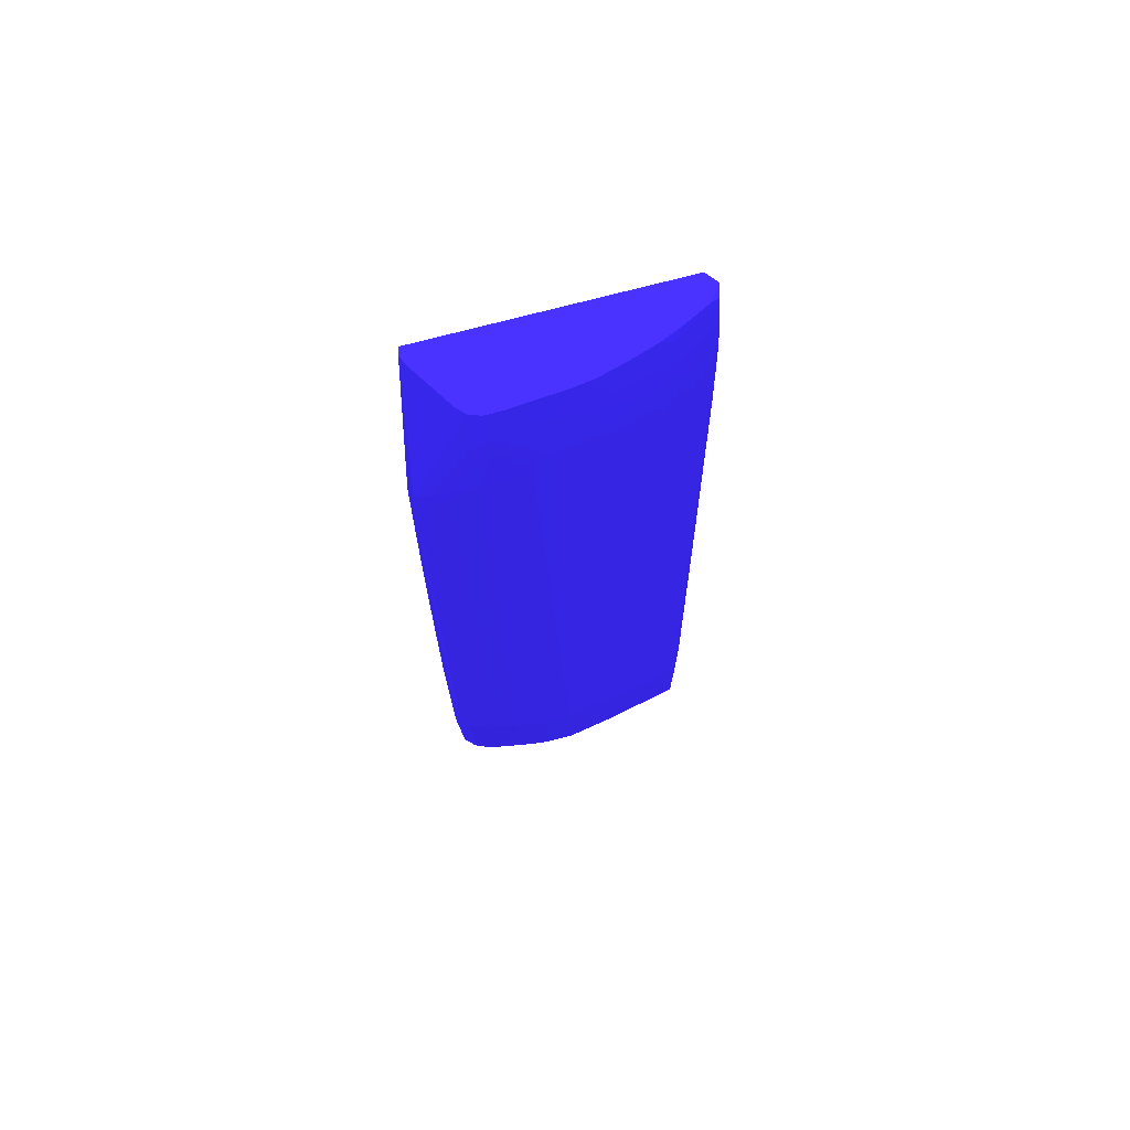
<metadata>
{"format":"obj","ext":"obj","renderer":"f3d","projection":"perspective","resolution":1024,"background":"white","views":[{"elev":77.2,"azim":-2.6,"up":"+Y"}]}
</metadata>
<code>
v -0.0006031 0.002807 0.2168 0.1569 0.1098 0.6549
v -0.0005954 0.004096 0.2168 0.1569 0.1098 0.6549
v -0.0005838 0.01187 0.2155 0.1569 0.1098 0.6549
v -0.0005915 -0.003662 0.2168 0.1569 0.1098 0.6549
v -0.0005992 -0.004958 0.2181 0.1569 0.1098 0.6549
v -0.0005471 0.005392 0.2168 0.1569 0.1098 0.6549
v -0.0005644 0.01316 0.2155 0.1569 0.1098 0.6549
v -0.0005606 -0.003662 0.2181 0.1569 0.1098 0.6549
v -0.0005567 0.006689 0.2155 0.1569 0.1098 0.6549
v -0.0004215 0.02482 0.2142 0.1569 0.1098 0.6549
v -0.0002051 0.02611 0.2091 0.1569 0.1098 0.6549
v -0.000124 -0.03604 0.2171 0.1569 0.1098 0.6549
v -0.0005818 -0.007551 0.2181 0.1569 0.1098 0.6549
v -0.000549 -0.01273 0.2194 0.1569 0.1098 0.6549
v -0.0005142 -0.01143 0.2194 0.1569 0.1098 0.6549
v -0.0001337 0.02482 0.2151 0.1569 0.1098 0.6549
v -8.1e-06 0.02578 0.215 0.1569 0.1098 0.6549
v -0.0001839 0.02601 0.2142 0.1569 0.1098 0.6549
v -8.924e-05 0.03381 0.2088 0.1569 0.1098 0.6549
v -8.924e-05 0.03381 0.2082 0.1569 0.1098 0.6549
v -8.924e-05 0.02741 0.2082 0.1569 0.1098 0.6549
v 0.0008361 -0.03604 0.2168 0.1569 0.1098 0.6549
v -1.969e-05 -0.03686 0.2172 0.1569 0.1098 0.6549
v -0.000124 -0.03604 0.2177 0.1569 0.1098 0.6549
v 1.701e-05 0.02611 0.2083 0.1569 0.1098 0.6549
v -6.799e-05 -0.03216 0.2218 0.1569 0.1098 0.6549
v -0.0002013 -0.0218 0.2217 0.1569 0.1098 0.6549
v -0.000153 -0.0205 0.2216 0.1569 0.1098 0.6549
v -7.765e-05 -0.01921 0.2215 0.1569 0.1098 0.6549
v 5.371e-05 -0.01791 0.2214 0.1569 0.1098 0.6549
v 0.0001522 -0.01715 0.2214 0.1569 0.1098 0.6549
v 0.0008361 0.02482 0.2153 0.1569 0.1098 0.6549
v 0.0008361 0.02594 0.2151 0.1569 0.1098 0.6549
v 0.003826 0.03106 0.2137 0.1569 0.1098 0.6549
v 0.003753 0.03381 0.2125 0.1569 0.1098 0.6549
v 0.003104 0.03381 0.2121 0.1569 0.1098 0.6549
v 0.0004401 0.03381 0.2095 0.1569 0.1098 0.6549
v 0.01771 0.03381 0.2045 0.1569 0.1098 0.6549
v 0.01249 -0.03604 0.2141 0.1569 0.1098 0.6549
v 0.01153 -0.03691 0.2146 0.1569 0.1098 0.6549
v 0.0008361 -0.03697 0.2171 0.1569 0.1098 0.6549
v -1.969e-05 -0.03686 0.2176 0.1569 0.1098 0.6549
v 9.235e-05 -0.03475 0.2217 0.1569 0.1098 0.6549
v -1.969e-05 -0.03345 0.2218 0.1569 0.1098 0.6549
v 0.01829 0.002058 0.2084 0.1569 0.1098 0.6549
v -0.0001665 -0.02309 0.2218 0.1569 0.1098 0.6549
v 0.0008361 -0.02309 0.2222 0.1569 0.1098 0.6549
v 0.0002237 -0.01715 0.2214 0.1569 0.1098 0.6549
v 0.002132 0.02482 0.2153 0.1569 0.1098 0.6549
v 0.00413 0.02682 0.2149 0.1569 0.1098 0.6549
v 0.003996 0.02682 0.2149 0.1569 0.1098 0.6549
v 0.004723 0.03 0.2141 0.1569 0.1098 0.6549
v 0.004723 0.03116 0.2137 0.1569 0.1098 0.6549
v 0.004723 0.03181 0.2135 0.1569 0.1098 0.6549
v 0.004723 0.03259 0.2132 0.1569 0.1098 0.6549
v 0.004609 0.03381 0.2126 0.1569 0.1098 0.6549
v 0.01857 0.03381 0.2052 0.1569 0.1098 0.6549
v 0.01843 0.002807 0.2083 0.1569 0.1098 0.6549
v 0.01836 0.002058 0.2084 0.1569 0.1098 0.6549
v 0.01378 -0.03604 0.2141 0.1569 0.1098 0.6549
v 0.01249 -0.03697 0.2145 0.1569 0.1098 0.6549
v 0.01378 -0.03698 0.2145 0.1569 0.1098 0.6549
v 0.006017 -0.03702 0.221 0.1569 0.1098 0.6549
v 0.003405 -0.03699 0.2207 0.1569 0.1098 0.6549
v 0.002474 -0.03695 0.2207 0.1569 0.1098 0.6549
v 0.002629 -0.03685 0.2215 0.1569 0.1098 0.6549
v 0.0001657 -0.03541 0.2214 0.1569 0.1098 0.6549
v 0.0008361 -0.03475 0.2222 0.1569 0.1098 0.6549
v 0.0008361 -0.03345 0.2223 0.1569 0.1098 0.6549
v 0.002132 -0.03475 0.2224 0.1569 0.1098 0.6549
v 0.002132 -0.02438 0.2222 0.1569 0.1098 0.6549
v 0.002132 -0.02309 0.2221 0.1569 0.1098 0.6549
v 0.003427 -0.02309 0.2221 0.1569 0.1098 0.6549
v 0.007311 0.02741 0.2141 0.1569 0.1098 0.6549
v 0.006017 0.02871 0.2142 0.1569 0.1098 0.6549
v 0.004723 0.02871 0.2144 0.1569 0.1098 0.6549
v 0.004723 -0.02309 0.2219 0.1569 0.1098 0.6549
v 0.006017 -0.02438 0.222 0.1569 0.1098 0.6549
v 0.009274 -0.02371 0.2214 0.1569 0.1098 0.6549
v 0.006017 0.03 0.2139 0.1569 0.1098 0.6549
v 0.006017 0.03086 0.2137 0.1569 0.1098 0.6549
v 0.006017 0.03151 0.2134 0.1569 0.1098 0.6549
v 0.006017 0.03259 0.2129 0.1569 0.1098 0.6549
v 0.005024 0.03381 0.2125 0.1569 0.1098 0.6549
v 0.01857 0.03381 0.2052 0.1569 0.1098 0.6549
v 0.01855 0.0336 0.2061 0.1569 0.1098 0.6549
v 0.01862 0.03253 0.2065 0.1569 0.1098 0.6549
v 0.01864 0.03259 0.2054 0.1569 0.1098 0.6549
v 0.01896 0.004096 0.2091 0.1569 0.1098 0.6549
v 0.01888 0.002807 0.2091 0.1569 0.1098 0.6549
v 0.01851 0.004096 0.2083 0.1569 0.1098 0.6549
v 0.01872 -0.001083 0.2093 0.1569 0.1098 0.6549
v 0.01865 -0.002372 0.2095 0.1569 0.1098 0.6549
v 0.01851 -0.003662 0.2096 0.1569 0.1098 0.6549
v 0.01838 -0.004411 0.2097 0.1569 0.1098 0.6549
v 0.015 -0.03604 0.2145 0.1569 0.1098 0.6549
v 0.01481 -0.03692 0.2146 0.1569 0.1098 0.6549
v 0.01767 -0.03697 0.217 0.1569 0.1098 0.6549
v 0.006017 -0.03702 0.2217 0.1569 0.1098 0.6549
v 0.003427 -0.03693 0.2217 0.1569 0.1098 0.6549
v 0.003427 -0.03604 0.2222 0.1569 0.1098 0.6549
v 0.004723 -0.03604 0.2222 0.1569 0.1098 0.6549
v 0.006017 -0.03604 0.2221 0.1569 0.1098 0.6549
v 0.003427 -0.03475 0.2224 0.1569 0.1098 0.6549
v 0.004723 -0.02438 0.2221 0.1569 0.1098 0.6549
v 0.003427 -0.02438 0.2222 0.1569 0.1098 0.6549
v 0.00865 0.0273 0.2137 0.1569 0.1098 0.6549
v 0.008177 0.02871 0.2137 0.1569 0.1098 0.6549
v 0.007311 0.02871 0.2139 0.1569 0.1098 0.6549
v 0.006017 -0.02568 0.222 0.1569 0.1098 0.6549
v 0.007311 -0.02698 0.2218 0.1569 0.1098 0.6549
v 0.007311 -0.02568 0.2218 0.1569 0.1098 0.6549
v 0.007311 -0.02438 0.2218 0.1569 0.1098 0.6549
v 0.008607 -0.02438 0.2215 0.1569 0.1098 0.6549
v 0.009311 -0.02438 0.2214 0.1569 0.1098 0.6549
v 0.01249 -0.02568 0.2204 0.1569 0.1098 0.6549
v 0.01249 -0.02438 0.2203 0.1569 0.1098 0.6549
v 0.0132 -0.02438 0.2201 0.1569 0.1098 0.6549
v 0.01315 -0.02372 0.2201 0.1569 0.1098 0.6549
v 0.006672 0.03066 0.2136 0.1569 0.1098 0.6549
v 0.007186 0.03117 0.2132 0.1569 0.1098 0.6549
v 0.007286 0.03264 0.2126 0.1569 0.1098 0.6549
v 0.006017 0.03352 0.2125 0.1569 0.1098 0.6549
v 0.006017 0.03381 0.2123 0.1569 0.1098 0.6549
v 0.01856 0.03381 0.2054 0.1569 0.1098 0.6549
v 0.01808 0.03293 0.2069 0.1569 0.1098 0.6549
v 0.0184 0.03206 0.2072 0.1569 0.1098 0.6549
v 0.01856 0.03129 0.2074 0.1569 0.1098 0.6549
v 0.01807 0.03381 0.2063 0.1569 0.1098 0.6549
v 0.01778 0.03381 0.2066 0.1569 0.1098 0.6549
v 0.01868 0.03 0.2076 0.1569 0.1098 0.6549
v 0.01868 0.03 0.2067 0.1569 0.1098 0.6549
v 0.01912 0.00151 0.2103 0.1569 0.1098 0.6549
v 0.01913 0.0002137 0.2103 0.1569 0.1098 0.6549
v 0.01901 0.006689 0.2091 0.1569 0.1098 0.6549
v 0.01901 0.005392 0.2091 0.1569 0.1098 0.6549
v 0.01911 -0.001083 0.2103 0.1569 0.1098 0.6549
v 0.01907 -0.002372 0.2103 0.1569 0.1098 0.6549
v 0.01895 -0.003662 0.2103 0.1569 0.1098 0.6549
v 0.01861 -0.03604 0.217 0.1569 0.1098 0.6549
v 0.01851 -0.03686 0.2172 0.1569 0.1098 0.6549
v 0.01767 -0.03697 0.2177 0.1569 0.1098 0.6549
v 0.004723 -0.03696 0.2217 0.1569 0.1098 0.6549
v 0.007311 -0.03701 0.2217 0.1569 0.1098 0.6549
v 0.007311 -0.03604 0.222 0.1569 0.1098 0.6549
v 0.006017 -0.03216 0.2221 0.1569 0.1098 0.6549
v 0.006017 -0.03086 0.2221 0.1569 0.1098 0.6549
v 0.006017 -0.02956 0.2221 0.1569 0.1098 0.6549
v 0.0112 0.02741 0.2128 0.1569 0.1098 0.6549
v 0.01202 0.02844 0.2124 0.1569 0.1098 0.6549
v 0.0113 0.0288 0.2126 0.1569 0.1098 0.6549
v 0.00796 0.02935 0.2136 0.1569 0.1098 0.6549
v 0.007186 0.02987 0.2137 0.1569 0.1098 0.6549
v 0.007311 -0.02956 0.2219 0.1569 0.1098 0.6549
v 0.007311 -0.02827 0.2219 0.1569 0.1098 0.6549
v 0.008607 -0.02568 0.2216 0.1569 0.1098 0.6549
v 0.008607 -0.02698 0.2216 0.1569 0.1098 0.6549
v 0.008607 -0.03475 0.2217 0.1569 0.1098 0.6549
v 0.009342 -0.02568 0.2214 0.1569 0.1098 0.6549
v 0.01249 -0.03216 0.2205 0.1569 0.1098 0.6549
v 0.01249 -0.03086 0.2205 0.1569 0.1098 0.6549
v 0.01249 -0.02956 0.2205 0.1569 0.1098 0.6549
v 0.01249 -0.02827 0.2204 0.1569 0.1098 0.6549
v 0.01326 -0.02568 0.2201 0.1569 0.1098 0.6549
v 0.01384 -0.02438 0.2198 0.1569 0.1098 0.6549
v 0.01508 -0.02438 0.2193 0.1569 0.1098 0.6549
v 0.01589 -0.02345 0.2189 0.1569 0.1098 0.6549
v 0.009803 0.03119 0.2124 0.1569 0.1098 0.6549
v 0.009307 0.03198 0.2123 0.1569 0.1098 0.6549
v 0.008607 0.03219 0.2124 0.1569 0.1098 0.6549
v 0.0099 0.03364 0.2112 0.1569 0.1098 0.6549
v 0.006838 0.03332 0.2123 0.1569 0.1098 0.6549
v 0.0099 0.03381 0.2111 0.1569 0.1098 0.6549
v 0.01757 0.03381 0.2067 0.1569 0.1098 0.6549
v 0.01722 0.03346 0.2073 0.1569 0.1098 0.6549
v 0.0158 0.03332 0.2085 0.1569 0.1098 0.6549
v 0.01608 0.03259 0.2087 0.1569 0.1098 0.6549
v 0.01766 0.03253 0.2075 0.1569 0.1098 0.6549
v 0.01699 0.03188 0.2084 0.1569 0.1098 0.6549
v 0.01766 0.03139 0.2081 0.1569 0.1098 0.6549
v 0.0181 0.03 0.2082 0.1569 0.1098 0.6549
v 0.01827 0.02921 0.2083 0.1569 0.1098 0.6549
v 0.01841 0.02835 0.2085 0.1569 0.1098 0.6549
v 0.01851 0.02741 0.2086 0.1569 0.1098 0.6549
v 0.0186 0.02611 0.2087 0.1569 0.1098 0.6549
v 0.01867 0.02482 0.2088 0.1569 0.1098 0.6549
v 0.01872 0.02352 0.2089 0.1569 0.1098 0.6549
v 0.01912 -0.004958 0.2116 0.1569 0.1098 0.6549
v 0.01908 -0.006255 0.2116 0.1569 0.1098 0.6549
v 0.01861 -0.03604 0.2177 0.1569 0.1098 0.6549
v 0.01851 -0.03686 0.2176 0.1569 0.1098 0.6549
v 0.008607 -0.0369 0.2215 0.1569 0.1098 0.6549
v 0.009456 -0.03678 0.2214 0.1569 0.1098 0.6549
v 0.008607 -0.03604 0.2217 0.1569 0.1098 0.6549
v 0.007311 -0.03475 0.222 0.1569 0.1098 0.6549
v 0.007311 -0.03345 0.2219 0.1569 0.1098 0.6549
v 0.007311 -0.03086 0.2219 0.1569 0.1098 0.6549
v 0.01455 0.02833 0.2111 0.1569 0.1098 0.6549
v 0.01349 0.03 0.2112 0.1569 0.1098 0.6549
v 0.01181 0.0293 0.2123 0.1569 0.1098 0.6549
v 0.01219 0.02741 0.2125 0.1569 0.1098 0.6549
v 0.01088 0.03 0.2124 0.1569 0.1098 0.6549
v 0.01059 0.03069 0.2123 0.1569 0.1098 0.6549
v 0.009541 -0.03604 0.2214 0.1569 0.1098 0.6549
v 0.009523 -0.03475 0.2214 0.1569 0.1098 0.6549
v 0.01249 -0.03345 0.2205 0.1569 0.1098 0.6549
v 0.01346 -0.03345 0.2202 0.1569 0.1098 0.6549
v 0.01345 -0.03216 0.2202 0.1569 0.1098 0.6549
v 0.01343 -0.03086 0.2202 0.1569 0.1098 0.6549
v 0.01339 -0.02956 0.2202 0.1569 0.1098 0.6549
v 0.01335 -0.02827 0.2201 0.1569 0.1098 0.6549
v 0.01331 -0.02698 0.2201 0.1569 0.1098 0.6549
v 0.01604 -0.02568 0.2189 0.1569 0.1098 0.6549
v 0.016 -0.02438 0.2189 0.1569 0.1098 0.6549
v 0.01614 -0.02956 0.219 0.1569 0.1098 0.6549
v 0.01611 -0.02827 0.219 0.1569 0.1098 0.6549
v 0.01607 -0.02698 0.2189 0.1569 0.1098 0.6549
v 0.01841 -0.02353 0.2175 0.1569 0.1098 0.6549
v 0.01017 0.03156 0.2121 0.1569 0.1098 0.6549
v 0.0121 0.0322 0.2111 0.1569 0.1098 0.6549
v 0.0112 0.03262 0.2113 0.1569 0.1098 0.6549
v 0.01077 0.0334 0.2111 0.1569 0.1098 0.6549
v 0.01116 0.03381 0.2107 0.1569 0.1098 0.6549
v 0.01634 0.03381 0.2077 0.1569 0.1098 0.6549
v 0.01629 0.03381 0.2077 0.1569 0.1098 0.6549
v 0.0142 0.03301 0.2096 0.1569 0.1098 0.6549
v 0.01507 0.03258 0.2093 0.1569 0.1098 0.6549
v 0.01498 0.03381 0.2086 0.1569 0.1098 0.6549
v 0.01549 0.03159 0.2096 0.1569 0.1098 0.6549
v 0.01638 0.03131 0.2091 0.1569 0.1098 0.6549
v 0.01721 0.03102 0.2086 0.1569 0.1098 0.6549
v 0.01745 0.03 0.2087 0.1569 0.1098 0.6549
v 0.01777 0.02875 0.2089 0.1569 0.1098 0.6549
v 0.01686 0.02871 0.2096 0.1569 0.1098 0.6549
v 0.017 0.02792 0.2097 0.1569 0.1098 0.6549
v 0.01847 -0.02438 0.2176 0.1569 0.1098 0.6549
v 0.01869 -0.0218 0.2166 0.1569 0.1098 0.6549
v 0.01861 -0.03475 0.2177 0.1569 0.1098 0.6549
v 0.0162 -0.03216 0.219 0.1569 0.1098 0.6549
v 0.01618 -0.03345 0.219 0.1569 0.1098 0.6549
v 0.01337 -0.03475 0.2201 0.1569 0.1098 0.6549
v 0.01323 -0.03543 0.2201 0.1569 0.1098 0.6549
v 0.01534 0.02741 0.2108 0.1569 0.1098 0.6549
v 0.01621 0.02871 0.21 0.1569 0.1098 0.6549
v 0.01594 0.03 0.2098 0.1569 0.1098 0.6549
v 0.01577 0.03073 0.2097 0.1569 0.1098 0.6549
v 0.01325 0.03082 0.2111 0.1569 0.1098 0.6549
v 0.01251 0.03127 0.2113 0.1569 0.1098 0.6549
v 0.01152 0.03 0.2122 0.1569 0.1098 0.6549
v 0.01109 0.03119 0.2119 0.1569 0.1098 0.6549
v 0.01617 -0.03086 0.219 0.1569 0.1098 0.6549
v 0.0185 -0.02568 0.2176 0.1569 0.1098 0.6549
v 0.01649 0.02745 0.2101 0.1569 0.1098 0.6549
v 0.01463 0.03214 0.2098 0.1569 0.1098 0.6549
v 0.01334 0.03342 0.2098 0.1569 0.1098 0.6549
v 0.01163 0.03307 0.2109 0.1569 0.1098 0.6549
v 0.01296 0.03168 0.2109 0.1569 0.1098 0.6549
v 0.01237 0.03381 0.2101 0.1569 0.1098 0.6549
v 0.01492 0.03381 0.2087 0.1569 0.1098 0.6549
v 0.01507 0.03122 0.2099 0.1569 0.1098 0.6549
v 0.01659 0.03 0.2094 0.1569 0.1098 0.6549
v 0.01852 -0.02698 0.2176 0.1569 0.1098 0.6549
v 0.01854 -0.02827 0.2176 0.1569 0.1098 0.6549
v 0.0186 -0.03345 0.2177 0.1569 0.1098 0.6549
v 0.01381 0.03381 0.2093 0.1569 0.1098 0.6549
v 0.01372 0.03381 0.2093 0.1569 0.1098 0.6549
v 0.01255 0.03381 0.21 0.1569 0.1098 0.6549
f 1 2 3
f 1 3 4
f 1 4 5
f 1 5 2
f 2 6 7
f 2 7 3
f 2 5 8
f 2 8 6
f 3 9 4
f 3 7 10
f 3 10 11
f 3 11 9
f 4 12 13
f 4 13 5
f 4 9 11
f 4 11 12
f 5 13 14
f 5 14 15
f 5 15 8
f 6 16 10
f 6 10 7
f 6 8 15
f 6 15 16
f 10 16 17
f 10 17 18
f 10 18 19
f 10 19 20
f 10 20 11
f 11 20 21
f 11 21 12
f 12 22 23
f 12 23 42
f 12 42 24
f 12 24 14
f 12 14 13
f 12 21 25
f 12 25 22
f 14 24 26
f 14 26 27
f 14 27 15
f 15 27 16
f 16 27 28
f 16 28 29
f 16 29 30
f 16 30 31
f 16 31 17
f 17 32 33
f 17 33 34
f 17 34 35
f 17 35 36
f 17 36 37
f 17 37 19
f 17 19 18
f 17 31 32
f 19 37 36
f 19 36 35
f 19 35 56
f 19 56 84
f 19 84 124
f 19 124 173
f 19 173 223
f 19 223 258
f 19 258 267
f 19 267 266
f 19 266 265
f 19 265 259
f 19 259 228
f 19 228 225
f 19 225 224
f 19 224 174
f 19 174 130
f 19 130 129
f 19 129 125
f 19 125 85
f 19 85 57
f 19 57 38
f 19 38 20
f 20 38 21
f 21 38 25
f 22 39 23
f 22 25 39
f 23 40 41
f 23 41 42
f 23 39 40
f 24 42 43
f 24 43 44
f 24 44 26
f 25 38 45
f 25 45 39
f 26 44 46
f 26 46 27
f 27 46 47
f 27 47 28
f 28 47 29
f 29 47 30
f 30 47 31
f 31 47 48
f 31 48 32
f 32 49 50
f 32 50 51
f 32 51 33
f 32 48 49
f 33 51 52
f 33 52 53
f 33 53 34
f 34 53 54
f 34 54 35
f 35 55 56
f 35 54 55
f 38 57 58
f 38 58 59
f 38 59 45
f 39 60 61
f 39 61 40
f 39 45 60
f 40 61 41
f 41 61 62
f 41 62 63
f 41 63 64
f 41 64 65
f 41 65 42
f 42 66 67
f 42 67 43
f 42 65 66
f 43 67 68
f 43 68 44
f 44 68 69
f 44 69 46
f 45 59 60
f 46 69 47
f 47 69 70
f 47 70 71
f 47 71 72
f 47 72 48
f 48 72 49
f 49 72 73
f 49 73 50
f 50 74 75
f 50 75 76
f 50 76 52
f 50 52 51
f 50 73 77
f 50 77 78
f 50 78 79
f 50 79 74
f 52 76 80
f 52 80 81
f 52 81 53
f 53 81 54
f 54 81 82
f 54 82 83
f 54 83 55
f 55 83 56
f 56 83 84
f 57 85 86
f 57 86 87
f 57 87 88
f 57 88 89
f 57 89 90
f 57 90 91
f 57 91 58
f 58 91 92
f 58 92 93
f 58 93 59
f 59 93 94
f 59 94 95
f 59 95 96
f 59 96 60
f 60 96 97
f 60 97 62
f 60 62 61
f 62 97 98
f 62 98 63
f 63 99 64
f 63 98 142
f 63 142 99
f 64 99 100
f 64 100 65
f 65 100 66
f 66 100 101
f 66 101 68
f 66 68 67
f 68 101 70
f 68 70 69
f 70 101 102
f 70 102 103
f 70 103 104
f 70 104 105
f 70 105 106
f 70 106 71
f 71 106 72
f 72 106 73
f 73 106 105
f 73 105 77
f 74 107 108
f 74 108 109
f 74 109 75
f 74 79 107
f 75 109 80
f 75 80 76
f 77 105 78
f 78 105 110
f 78 110 155
f 78 155 111
f 78 111 112
f 78 112 113
f 78 113 79
f 79 113 114
f 79 114 115
f 79 115 116
f 79 116 117
f 79 117 118
f 79 118 119
f 79 119 107
f 80 109 120
f 80 120 81
f 81 120 82
f 82 120 121
f 82 121 122
f 82 122 83
f 83 122 123
f 83 123 84
f 84 123 124
f 85 125 86
f 86 126 127
f 86 127 128
f 86 128 87
f 86 125 129
f 86 129 130
f 86 130 126
f 87 128 131
f 87 131 88
f 88 131 132
f 88 132 133
f 88 133 134
f 88 134 135
f 88 135 136
f 88 136 89
f 89 136 137
f 89 137 138
f 89 138 90
f 90 138 92
f 90 92 91
f 92 138 93
f 93 138 139
f 93 139 140
f 93 140 94
f 94 140 96
f 94 96 95
f 96 140 141
f 96 141 97
f 97 141 98
f 98 141 191
f 98 191 142
f 99 143 100
f 99 142 144
f 99 144 103
f 99 103 102
f 99 102 101
f 99 101 143
f 100 143 101
f 103 144 145
f 103 145 146
f 103 146 104
f 104 146 147
f 104 147 105
f 105 147 148
f 105 148 110
f 107 149 150
f 107 150 151
f 107 151 108
f 107 119 149
f 108 151 152
f 108 152 109
f 109 152 153
f 109 153 120
f 110 148 154
f 110 154 155
f 111 114 112
f 111 155 114
f 112 114 113
f 114 155 156
f 114 156 115
f 115 156 157
f 115 157 158
f 115 158 159
f 115 159 160
f 115 160 161
f 115 161 162
f 115 162 163
f 115 163 116
f 116 163 164
f 116 164 118
f 116 118 117
f 118 165 119
f 118 164 165
f 119 165 166
f 119 166 167
f 119 167 150
f 119 150 149
f 120 168 169
f 120 169 121
f 120 153 152
f 120 152 168
f 121 169 170
f 121 170 122
f 122 170 171
f 122 171 172
f 122 172 123
f 123 172 124
f 124 172 171
f 124 171 173
f 126 130 174
f 126 174 175
f 126 175 176
f 126 176 177
f 126 177 178
f 126 178 127
f 127 179 180
f 127 180 128
f 127 178 177
f 127 177 179
f 128 180 181
f 128 181 182
f 128 182 183
f 128 183 131
f 131 183 184
f 131 184 185
f 131 185 186
f 131 186 187
f 131 187 133
f 131 133 132
f 133 187 188
f 133 188 134
f 134 188 137
f 134 137 136
f 134 136 135
f 137 188 189
f 137 189 138
f 138 189 140
f 138 140 139
f 140 190 191
f 140 191 141
f 140 189 188
f 140 188 190
f 142 191 192
f 142 192 144
f 144 192 145
f 145 192 193
f 145 193 194
f 145 194 195
f 145 195 146
f 146 196 197
f 146 197 147
f 146 195 196
f 147 197 154
f 147 154 148
f 150 198 199
f 150 199 200
f 150 200 151
f 150 167 201
f 150 201 198
f 151 200 202
f 151 202 152
f 152 202 203
f 152 203 168
f 154 197 156
f 154 156 155
f 156 197 157
f 157 197 158
f 158 197 196
f 158 196 195
f 158 195 194
f 158 194 204
f 158 204 205
f 158 205 159
f 159 205 160
f 160 205 204
f 160 204 206
f 160 206 207
f 160 207 208
f 160 208 161
f 161 208 209
f 161 209 210
f 161 210 162
f 162 210 211
f 162 211 212
f 162 212 164
f 162 164 163
f 164 212 166
f 164 166 165
f 166 213 214
f 166 214 167
f 166 212 211
f 166 211 210
f 166 210 209
f 166 209 215
f 166 215 216
f 166 216 217
f 166 217 213
f 167 214 218
f 167 218 198
f 167 198 201
f 168 203 169
f 169 203 219
f 169 219 220
f 169 220 221
f 169 221 222
f 169 222 170
f 170 222 171
f 171 222 173
f 173 222 223
f 174 224 175
f 175 224 225
f 175 225 176
f 176 226 227
f 176 227 177
f 176 225 228
f 176 228 226
f 177 227 229
f 177 229 179
f 179 229 230
f 179 230 231
f 179 231 180
f 180 231 181
f 181 231 232
f 181 232 182
f 182 233 183
f 182 232 233
f 183 233 234
f 183 234 235
f 183 235 218
f 183 218 184
f 184 218 185
f 185 218 236
f 185 236 186
f 186 236 237
f 186 237 187
f 187 237 188
f 188 237 238
f 188 238 190
f 190 238 239
f 190 239 240
f 190 240 241
f 190 241 191
f 191 193 192
f 191 241 242
f 191 242 193
f 193 204 194
f 193 242 241
f 193 241 204
f 198 243 244
f 198 244 245
f 198 245 199
f 198 218 243
f 199 245 246
f 199 246 247
f 199 247 200
f 200 247 248
f 200 248 249
f 200 249 203
f 200 203 202
f 203 249 250
f 203 250 219
f 204 241 207
f 204 207 206
f 207 240 239
f 207 239 208
f 207 241 240
f 208 239 251
f 208 251 209
f 209 251 215
f 213 236 214
f 213 217 236
f 214 236 218
f 215 251 252
f 215 252 216
f 216 252 217
f 217 252 236
f 218 235 253
f 218 253 244
f 218 244 243
f 219 250 220
f 220 254 226
f 220 226 255
f 220 255 256
f 220 256 221
f 220 250 248
f 220 248 257
f 220 257 254
f 221 256 222
f 222 256 223
f 223 256 258
f 226 254 227
f 226 228 259
f 226 259 255
f 227 254 229
f 229 254 257
f 229 257 260
f 229 260 246
f 229 246 230
f 230 246 231
f 231 246 261
f 231 261 232
f 232 261 234
f 232 234 233
f 234 244 235
f 234 261 245
f 234 245 244
f 235 244 253
f 236 252 237
f 237 252 262
f 237 262 263
f 237 263 264
f 237 264 238
f 238 264 239
f 239 264 263
f 239 263 251
f 245 261 246
f 246 260 247
f 247 260 248
f 248 260 257
f 248 250 249
f 251 263 262
f 251 262 252
f 255 259 265
f 255 265 266
f 255 266 267
f 255 267 258
f 255 258 256

</code>
